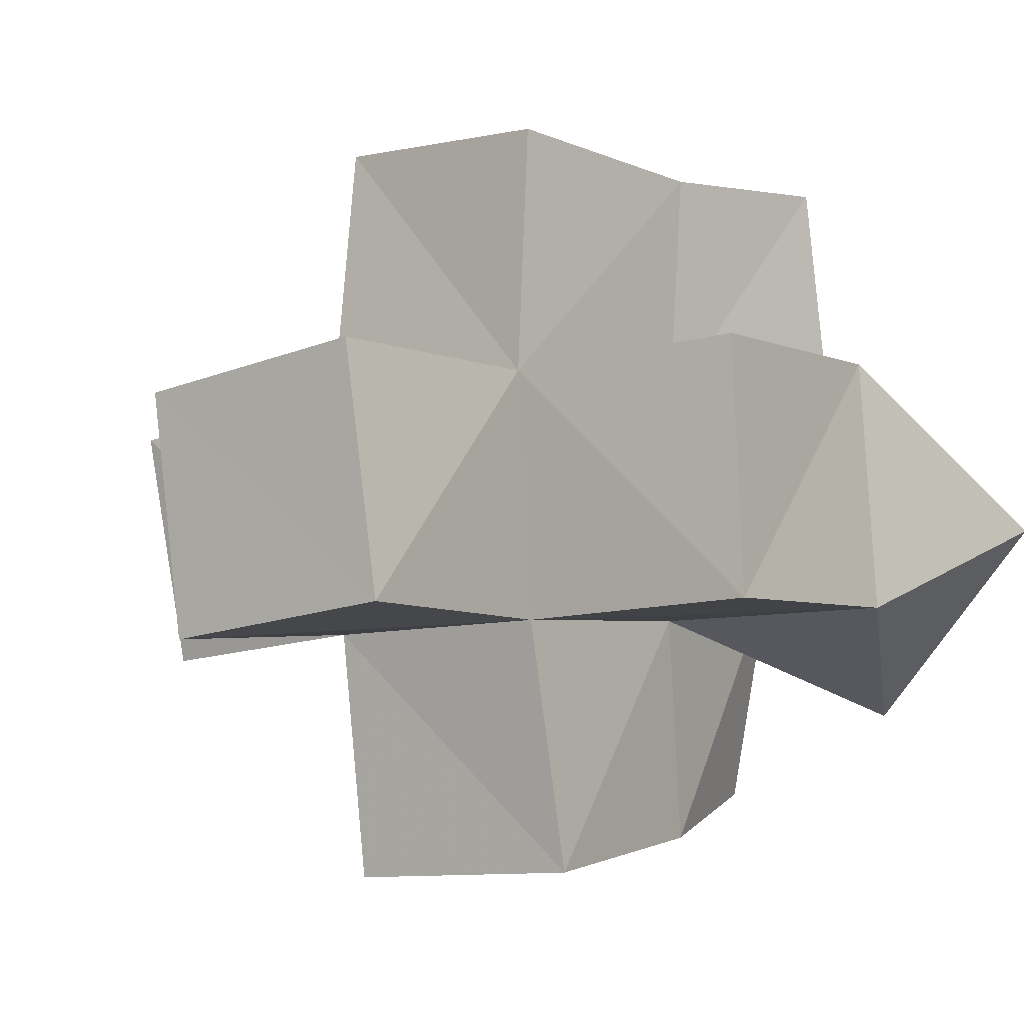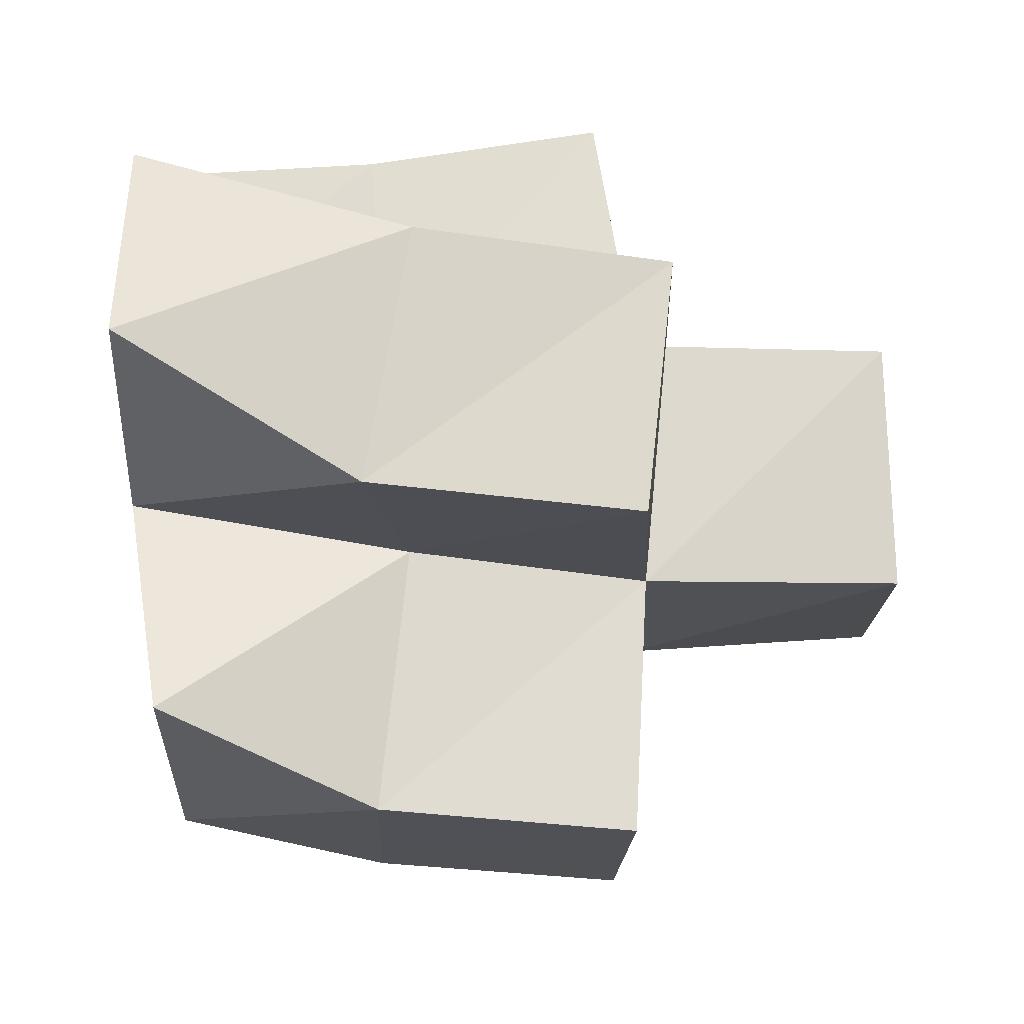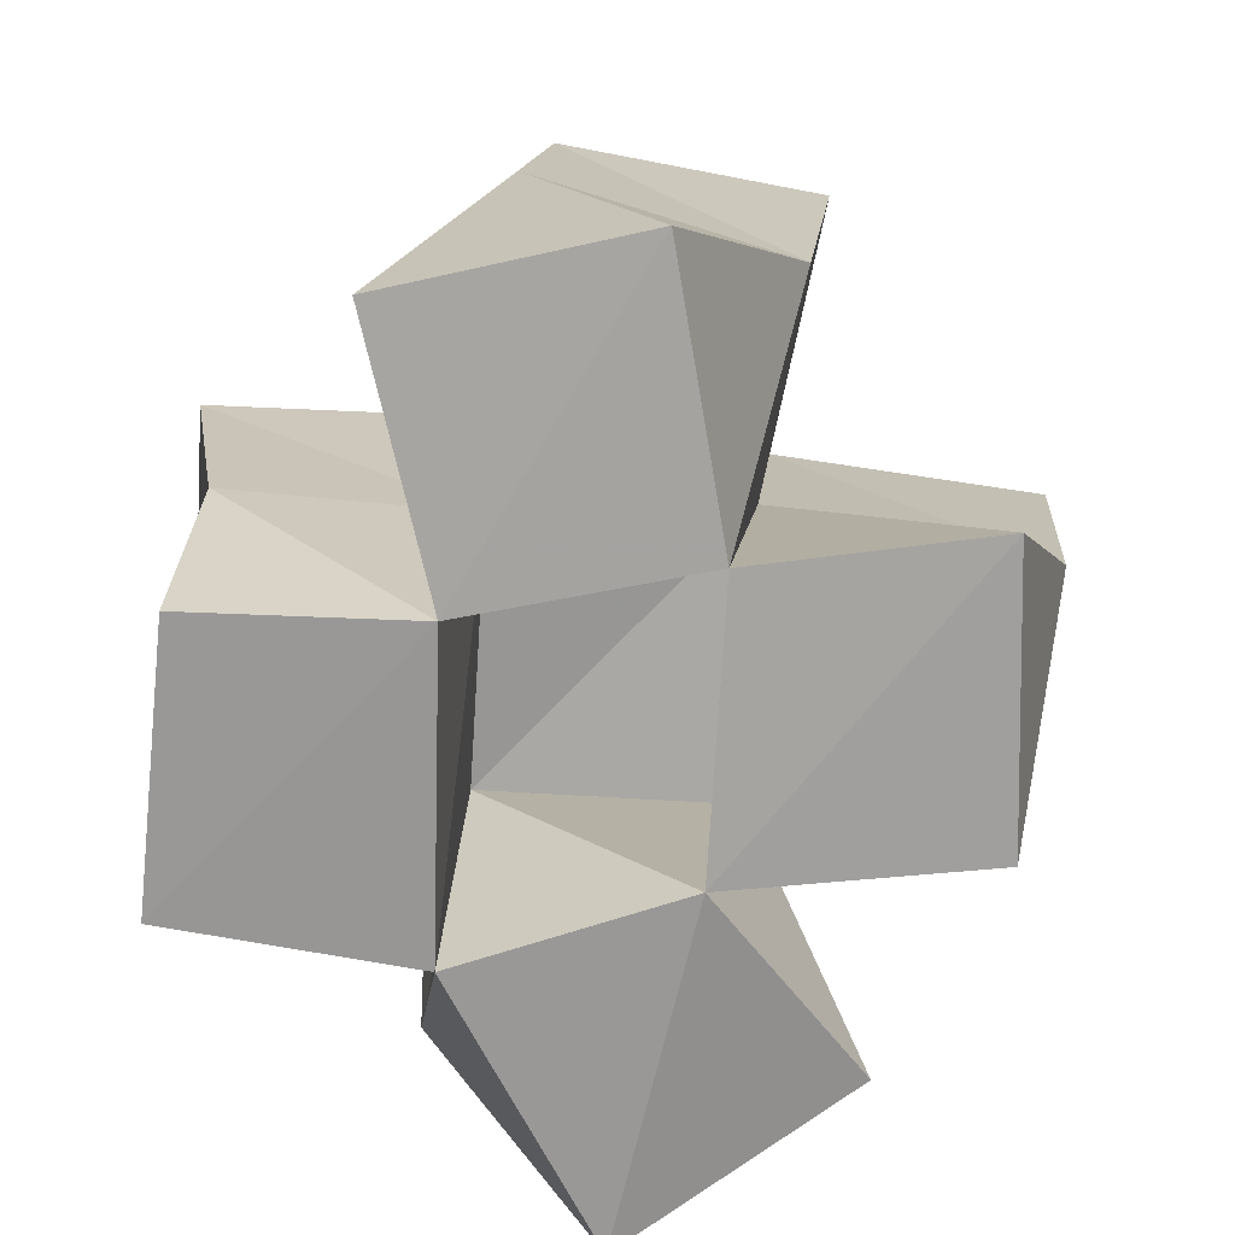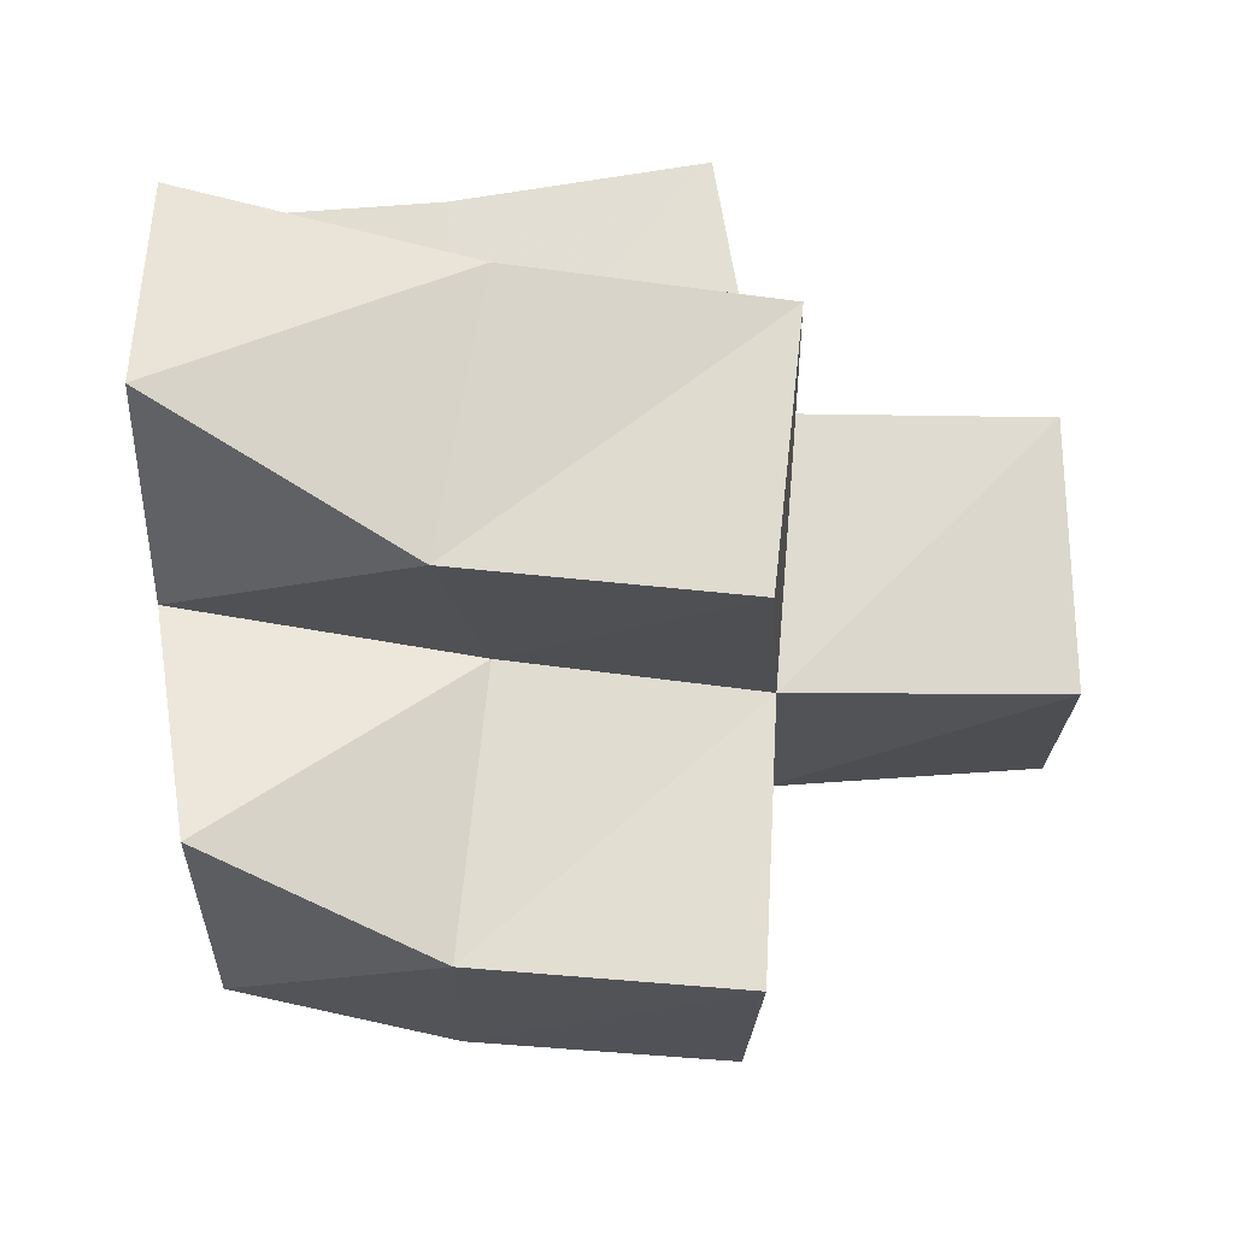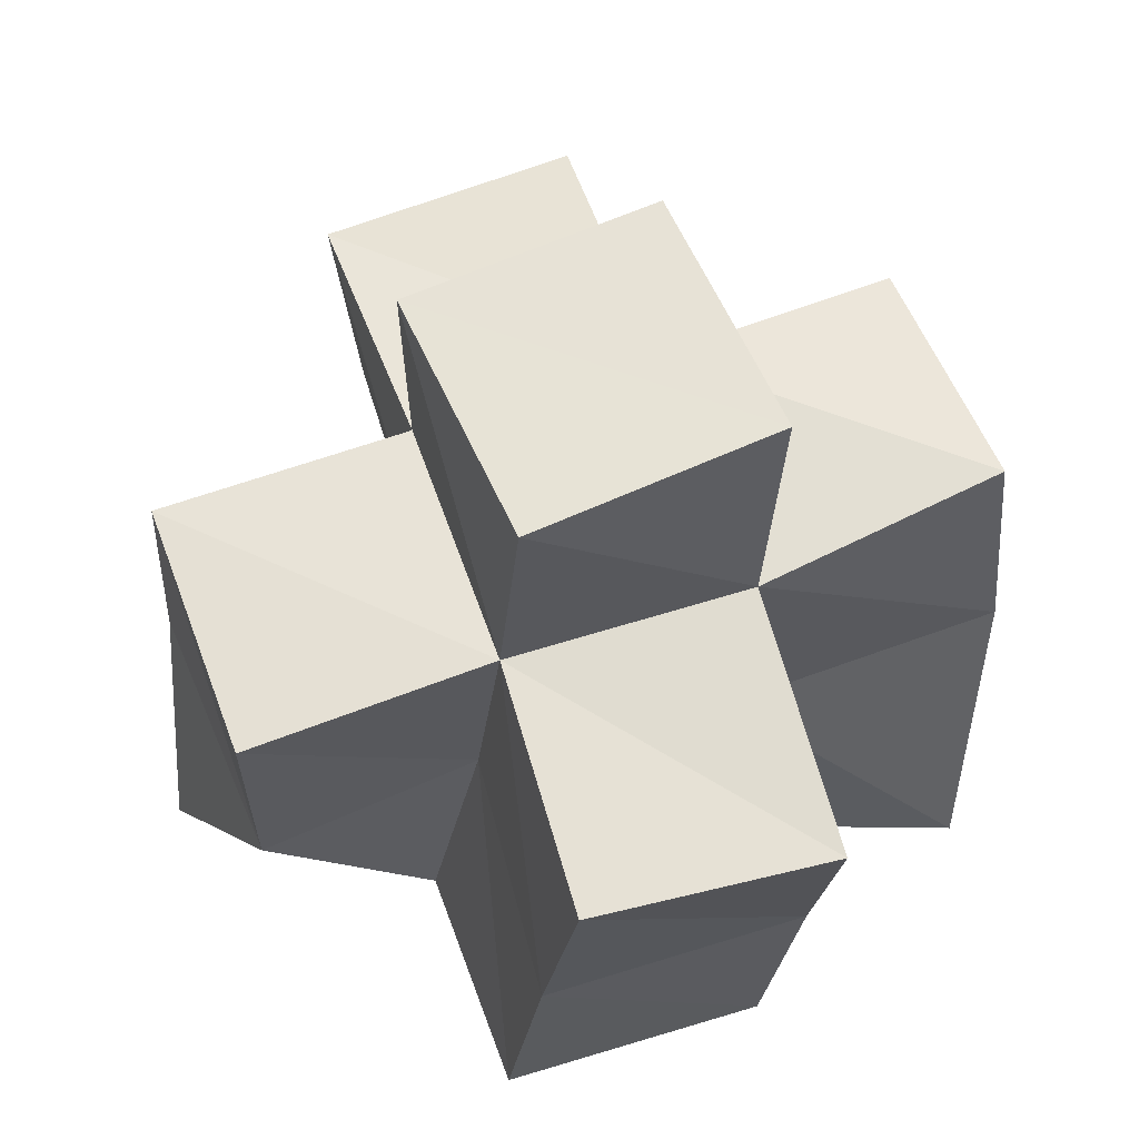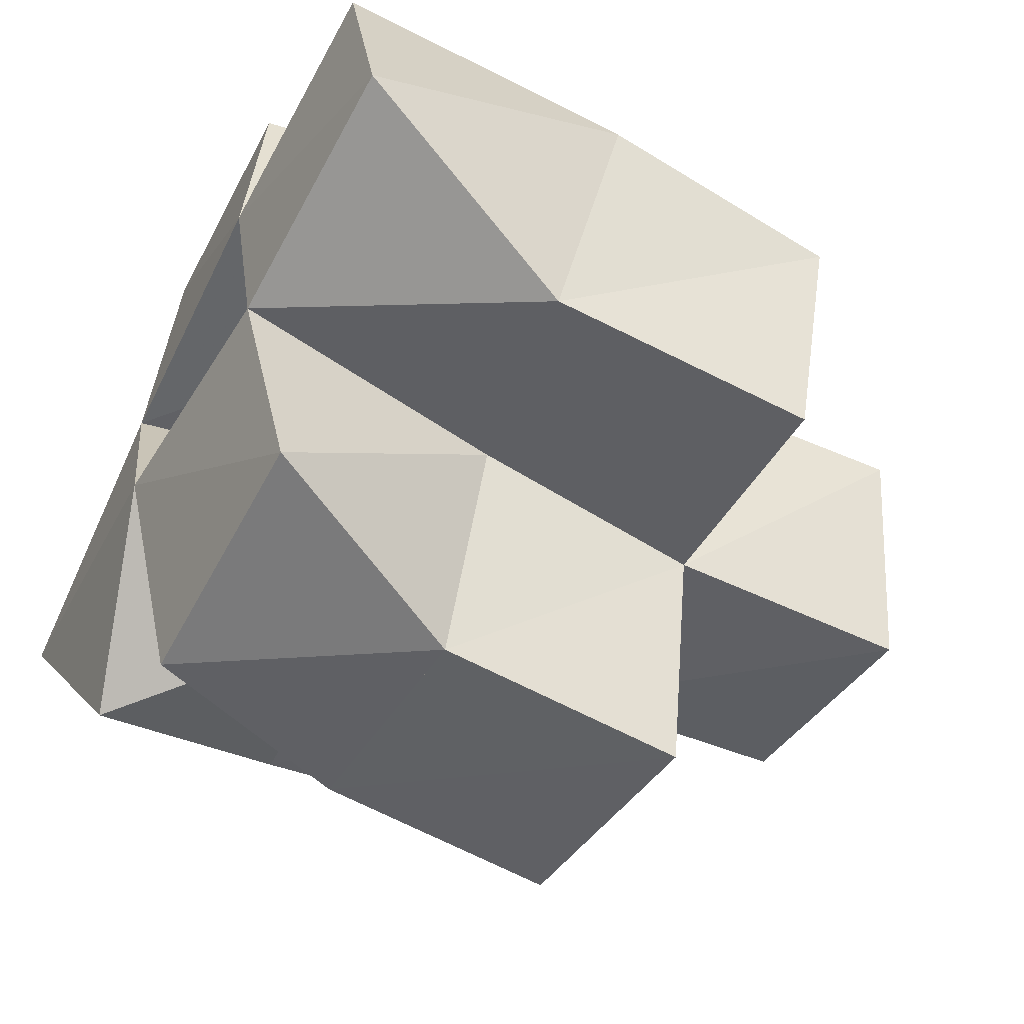
<metadata>
{"format":"obj","ext":"obj","renderer":"f3d","projection":"perspective","resolution":1024,"background":"white","views":[{"elev":-1.5,"azim":-144.2,"up":"+Z"},{"elev":-24.2,"azim":89.1,"up":"+Z"},{"elev":-71.7,"azim":86.1,"up":"+Y"},{"elev":-26.1,"azim":89.9,"up":"+Z"},{"elev":62.4,"azim":-15.6,"up":"+Y"},{"elev":-47.8,"azim":61.7,"up":"+Z"}]}
</metadata>
<code>
v 0.5785 0.1029 0.229
v 0.5887 0.1578 0.2071
v 0.5298 0.1011 0.2139
v 0.5327 0.1506 0.209
v 0.592 0.1028 0.1832
v 0.5786 0.149 0.1589
v 0.5409 0.1017 0.1708
v 0.5354 0.1569 0.1636
v 0.5269 0.1059 0.2566
v 0.5349 0.1471 0.2546
v 0.4737 0.1082 0.2587
v 0.4814 0.1504 0.2575
v 0.4703 0.1043 0.2117
v 0.4819 0.154 0.2089
v 0.4887 0.1 0.1704
v 0.4824 0.1537 0.1618
v 0.5473 0.1092 0.1261
v 0.5299 0.1515 0.1116
v 0.4922 0.1099 0.1209
v 0.4815 0.1508 0.1149
v 0.4219 0.1039 0.1814
v 0.4371 0.1521 0.2152
v 0.453 0.1106 0.1404
v 0.4301 0.1577 0.1651
v 0.5855 0.2069 0.2019
v 0.5354 0.203 0.2106
v 0.5804 0.2015 0.1526
v 0.5316 0.2043 0.1591
v 0.5363 0.1949 0.2622
v 0.4871 0.1998 0.2625
v 0.4863 0.2043 0.2129
v 0.4828 0.2048 0.1628
v 0.5281 0.2017 0.1081
v 0.4781 0.1998 0.1123
v 0.437 0.2036 0.2177
v 0.4326 0.2064 0.1675
v 0.5391 0.2537 0.2077
v 0.4898 0.2544 0.216
v 0.531 0.2552 0.1592
v 0.4817 0.2556 0.1669
f 1 2 4
f 3 1 4
f 2 6 8
f 4 2 8
f 6 5 7
f 8 6 7
f 5 1 3
f 7 5 3
f 8 7 3
f 4 8 3
f 2 1 5
f 6 2 5
f 9 10 12
f 11 9 12
f 10 4 14
f 12 10 14
f 4 3 13
f 14 4 13
f 3 9 11
f 13 3 11
f 14 13 11
f 12 14 11
f 10 9 3
f 4 10 3
f 7 8 16
f 15 7 16
f 8 18 20
f 16 8 20
f 18 17 19
f 20 18 19
f 17 7 15
f 19 17 15
f 20 19 15
f 16 20 15
f 8 7 17
f 18 8 17
f 13 14 22
f 21 13 22
f 14 16 24
f 22 14 24
f 16 15 23
f 24 16 23
f 15 13 21
f 23 15 21
f 24 23 21
f 22 24 21
f 14 13 15
f 16 14 15
f 2 25 26
f 4 2 26
f 25 27 28
f 26 25 28
f 27 6 8
f 28 27 8
f 6 2 4
f 8 6 4
f 28 8 4
f 26 28 4
f 25 2 6
f 27 25 6
f 10 29 30
f 12 10 30
f 29 26 31
f 30 29 31
f 26 4 14
f 31 26 14
f 4 10 12
f 14 4 12
f 31 14 12
f 30 31 12
f 29 10 4
f 26 29 4
f 8 28 32
f 16 8 32
f 28 33 34
f 32 28 34
f 33 18 20
f 34 33 20
f 18 8 16
f 20 18 16
f 34 20 16
f 32 34 16
f 28 8 18
f 33 28 18
f 14 31 35
f 22 14 35
f 31 32 36
f 35 31 36
f 32 16 24
f 36 32 24
f 16 14 22
f 24 16 22
f 36 24 22
f 35 36 22
f 31 14 16
f 32 31 16
f 4 26 31
f 14 4 31
f 26 28 32
f 31 26 32
f 28 8 16
f 32 28 16
f 8 4 14
f 16 8 14
f 32 16 14
f 31 32 14
f 26 4 8
f 28 26 8
f 26 37 38
f 31 26 38
f 37 39 40
f 38 37 40
f 39 28 32
f 40 39 32
f 28 26 31
f 32 28 31
f 40 32 31
f 38 40 31
f 37 26 28
f 39 37 28

</code>
